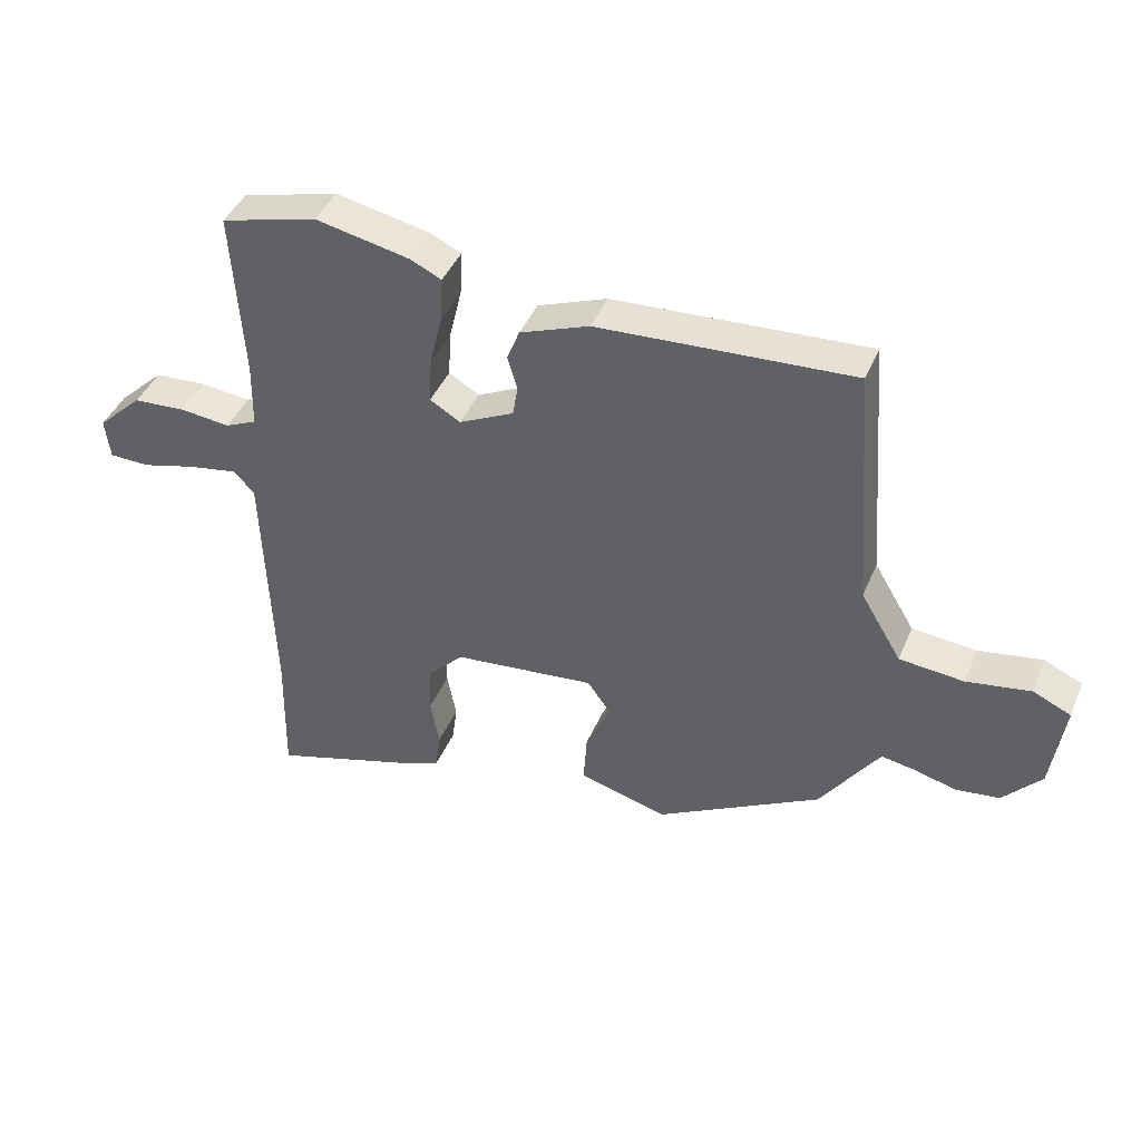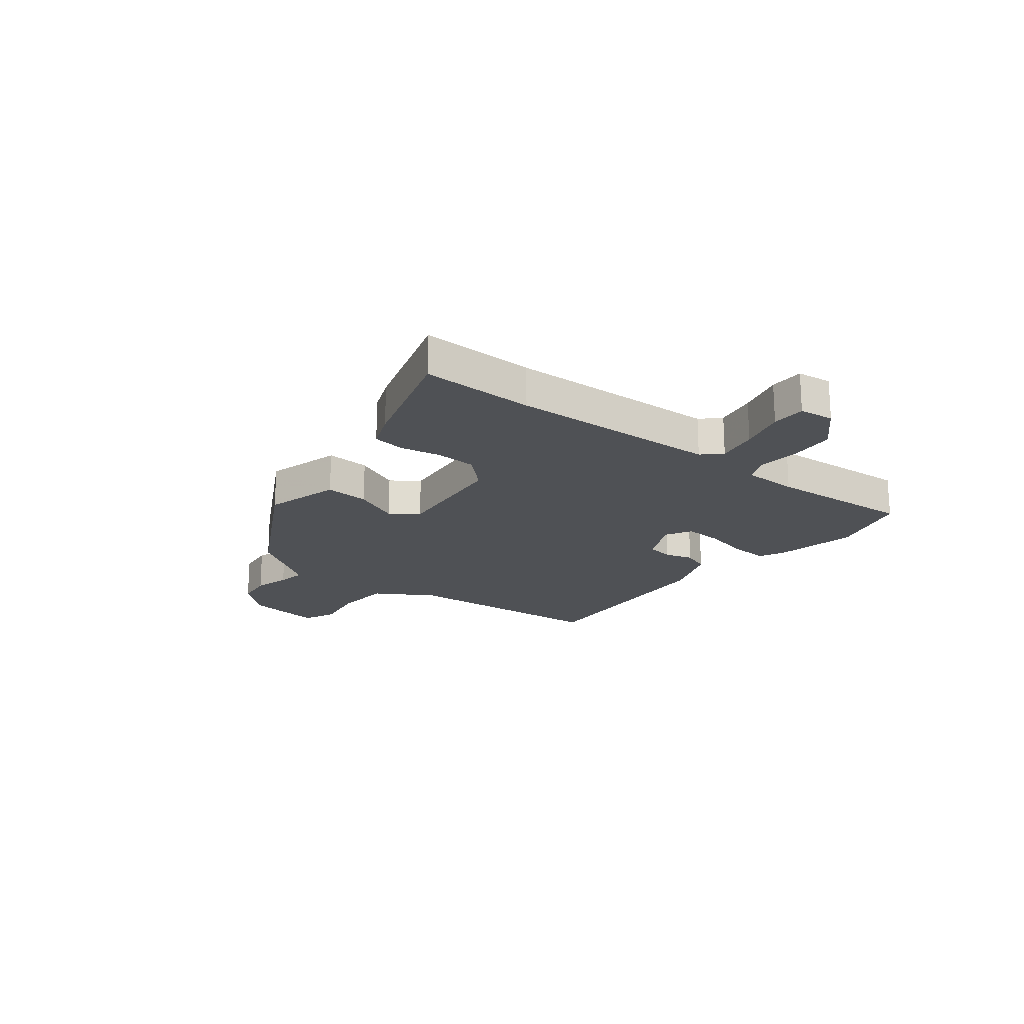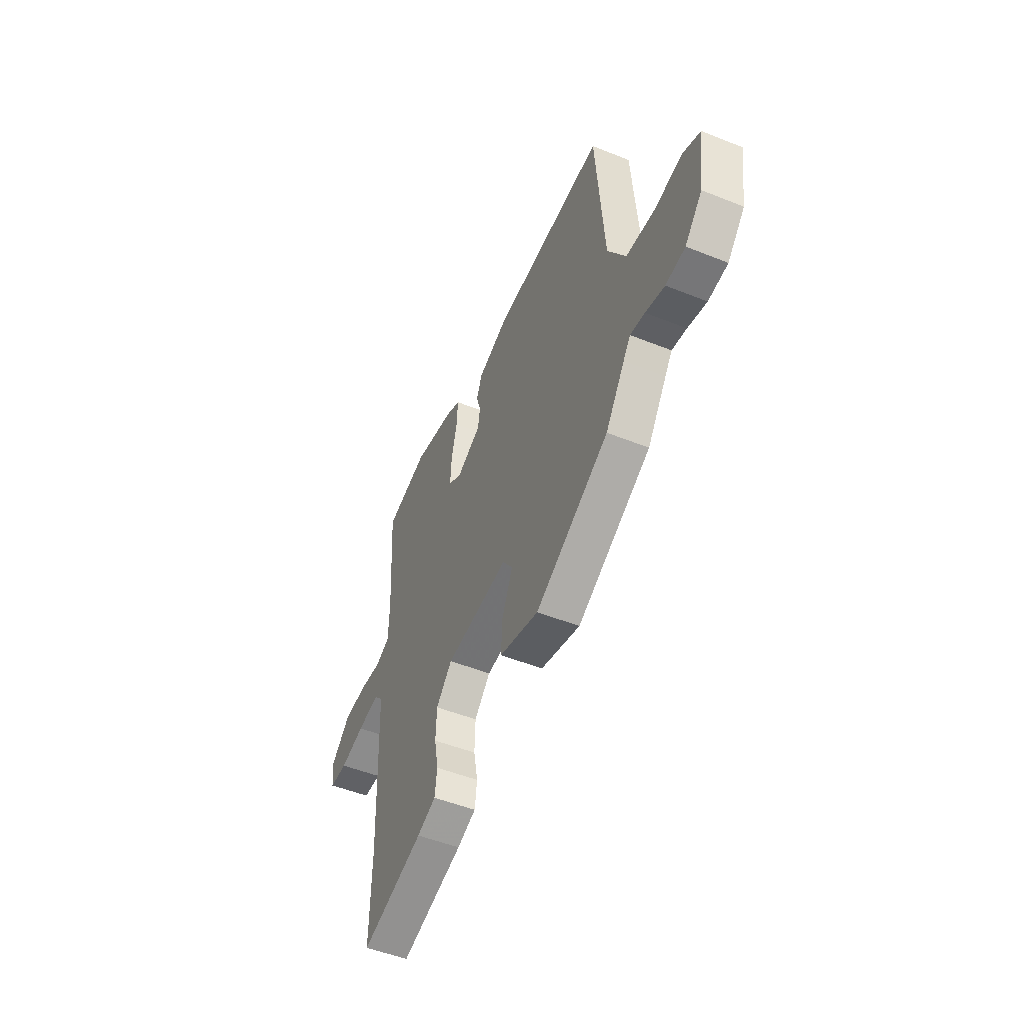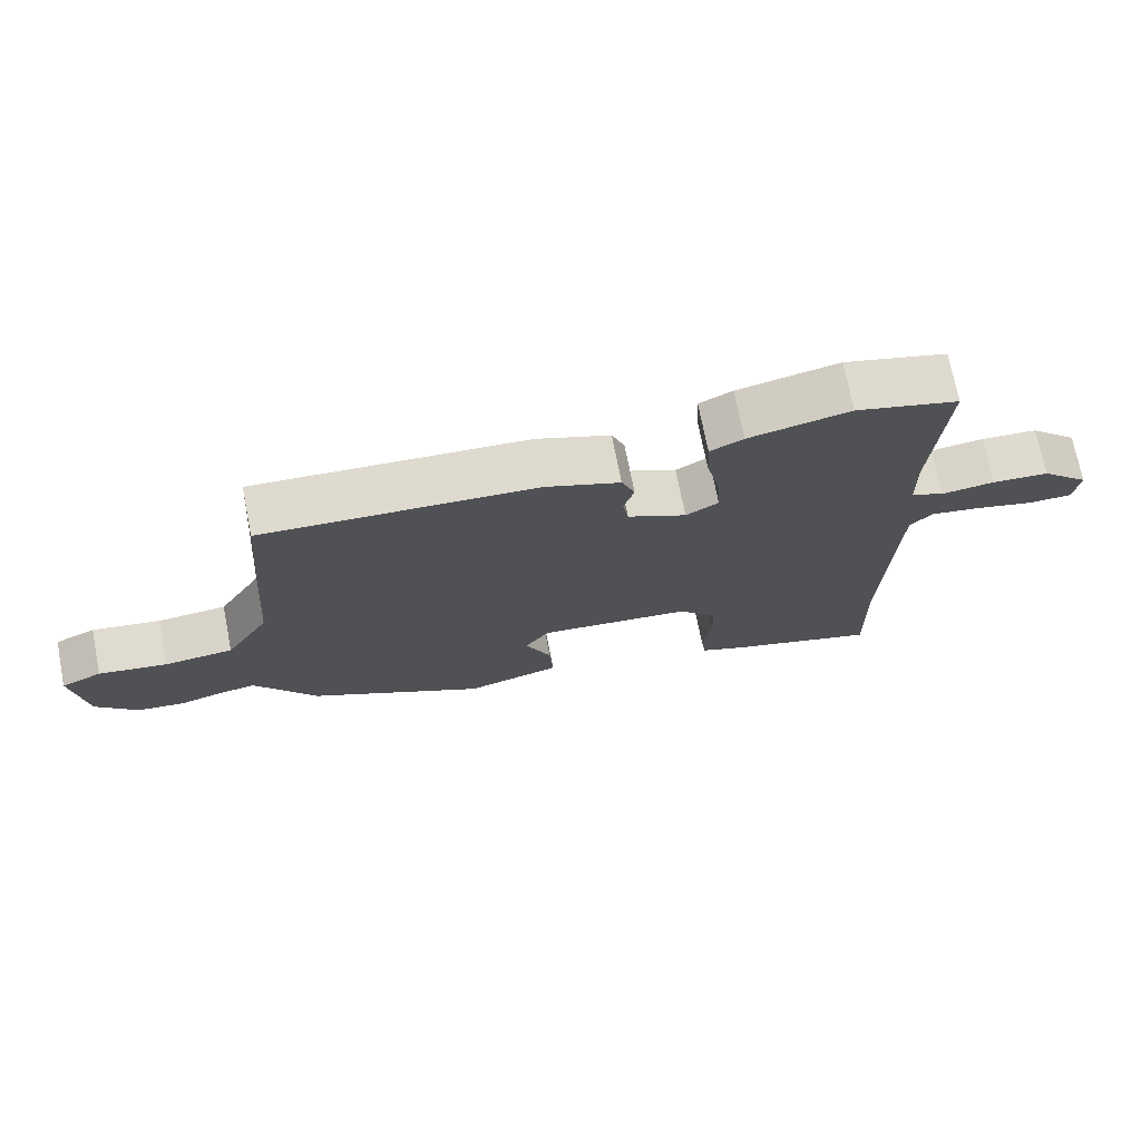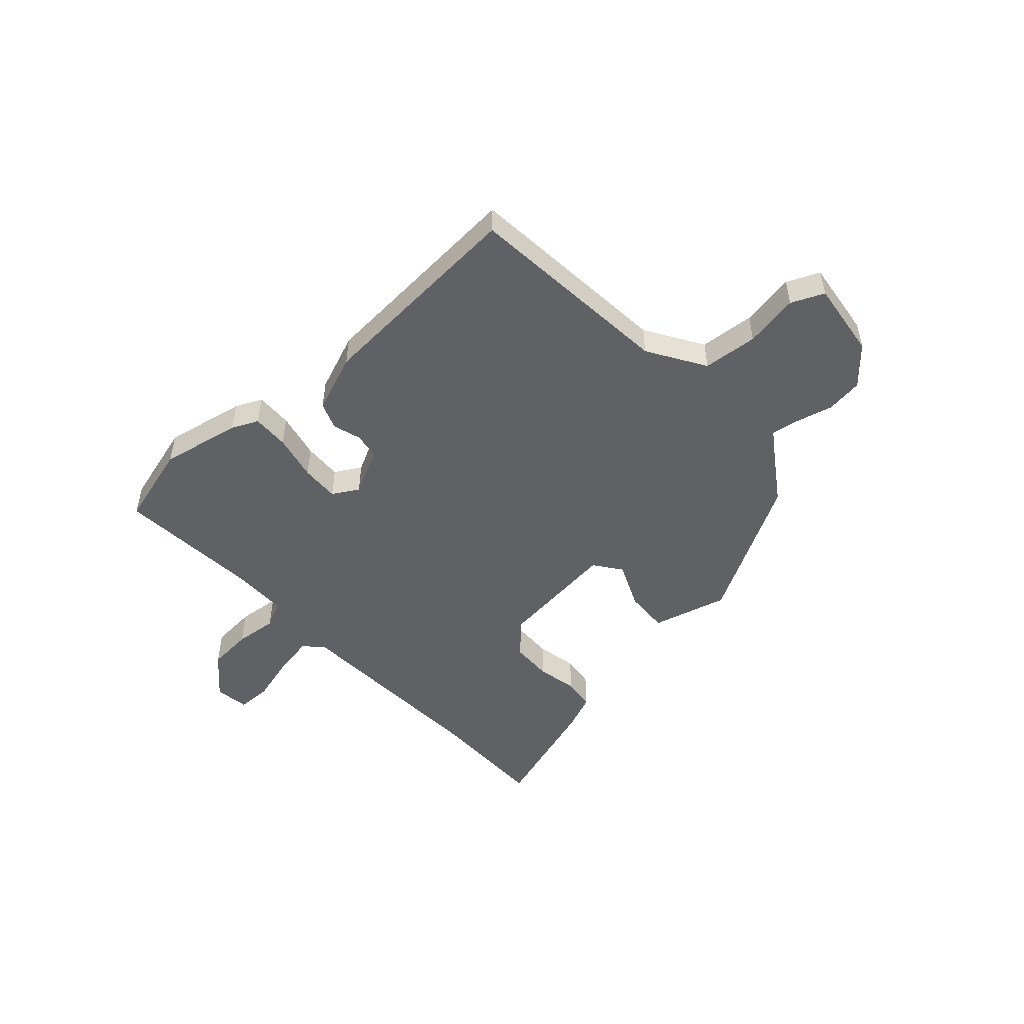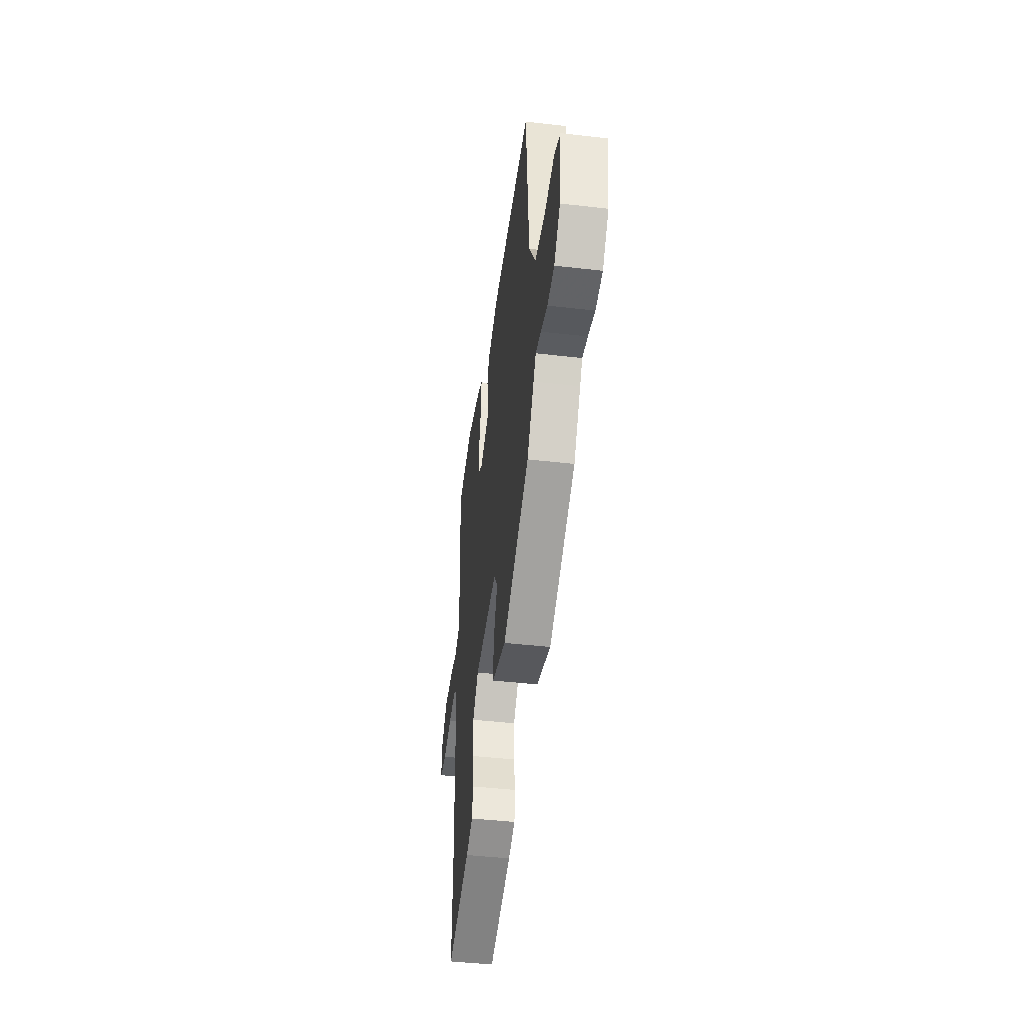
<metadata>
{"format":"obj","ext":"obj","renderer":"f3d","projection":"perspective","resolution":1024,"background":"white","views":[{"elev":41.9,"azim":21.6,"up":"+Z"},{"elev":-19.9,"azim":-127.8,"up":"+Y"},{"elev":-50.5,"azim":66.3,"up":"+Z"},{"elev":72.2,"azim":168.9,"up":"+Z"},{"elev":-50.3,"azim":43.1,"up":"+Y"},{"elev":-44.1,"azim":82.3,"up":"+Z"}]}
</metadata>
<code>
v -0.502 0.07 -0.609
v -0.498 0.07 -0.401
v -0.512 0.07 -0.016
v -0.544 0.07 0.018
v -0.62 0.07 0.005
v -0.705 0.07 -0.017
v -0.767 0.07 -0.015
v -0.775 0.07 0.048
v -0.705 0.07 0.114
v -0.623 0.07 0.119
v -0.546 0.07 0.11
v -0.497 0.07 0.132
v -0.495 0.07 0.232
v -0.512 0.07 0.497
v -0.363 0.07 0.536
v -0.217 0.07 0.505
v -0.169 0.07 0.482
v -0.172 0.07 0.415
v -0.192 0.07 0.331
v -0.196 0.07 0.261
v -0.149 0.07 0.233
v -0.064 0.07 0.274
v -0.056 0.07 0.322
v -0.071 0.07 0.373
v -0.052 0.07 0.422
v 0.055 0.07 0.462
v 0.449 0.07 0.482
v 0.478 0.07 0.099
v 0.541 0.07 -0.006
v 0.641 0.07 -0.016
v 0.74 0.07 0
v 0.799 0.07 -0.027
v 0.779 0.07 -0.167
v 0.719 0.07 -0.233
v 0.651 0.07 -0.241
v 0.585 0.07 -0.223
v 0.534 0.07 -0.214
v 0.509 0.07 -0.249
v 0.442 0.07 -0.346
v 0.186 0.07 -0.484
v 0.049 0.07 -0.445
v 0.054 0.07 -0.365
v 0.092 0.07 -0.281
v 0.056 0.07 -0.231
v -0.164 0.07 -0.252
v -0.22 0.07 -0.31
v -0.223 0.07 -0.385
v -0.209 0.07 -0.459
v -0.217 0.07 -0.518
v -0.283 0.07 -0.544
v -0.502 0 -0.609
v -0.498 0 -0.401
v -0.512 0 -0.016
v -0.544 0 0.018
v -0.62 0 0.005
v -0.705 0 -0.017
v -0.767 0 -0.015
v -0.775 0 0.048
v -0.705 0 0.114
v -0.623 0 0.119
v -0.546 0 0.11
v -0.497 0 0.132
v -0.495 0 0.232
v -0.512 0 0.497
v -0.363 0 0.536
v -0.217 0 0.505
v -0.169 0 0.482
v -0.172 0 0.415
v -0.192 0 0.331
v -0.196 0 0.261
v -0.149 0 0.233
v -0.064 0 0.274
v -0.056 0 0.322
v -0.071 0 0.373
v -0.052 0 0.422
v 0.055 0 0.462
v 0.449 0 0.482
v 0.478 0 0.099
v 0.541 0 -0.006
v 0.641 0 -0.016
v 0.74 0 0
v 0.799 0 -0.027
v 0.779 0 -0.167
v 0.719 0 -0.233
v 0.651 0 -0.241
v 0.585 0 -0.223
v 0.534 0 -0.214
v 0.509 0 -0.249
v 0.442 0 -0.346
v 0.186 0 -0.484
v 0.049 0 -0.445
v 0.054 0 -0.365
v 0.092 0 -0.281
v 0.056 0 -0.231
v -0.164 0 -0.252
v -0.22 0 -0.31
v -0.223 0 -0.385
v -0.209 0 -0.459
v -0.217 0 -0.518
v -0.283 0 -0.544
f 47 48 49 50
f 46 47 50 1
f 40 41 42 43
f 38 39 40 43
f 37 38 43 44
f 33 34 35 36
f 33 36 37
f 30 31 32 33
f 29 30 33 37
f 28 29 37 44
f 23 24 25 26
f 22 23 26 27
f 21 22 27 28
f 16 17 18 19
f 16 19 20
f 13 14 15 16
f 12 13 16 20
f 11 12 20 21
f 9 10 11
f 8 9 11
f 5 6 7 8
f 4 5 8 11
f 3 4 11 21
f 46 1 2
f 45 46 2 3
f 28 44 45
f 3 21 28 45
f 100 99 98 97
f 51 100 97 96
f 93 92 91 90
f 93 90 89 88
f 94 93 88 87
f 86 85 84 83
f 87 86 83
f 83 82 81 80
f 87 83 80 79
f 94 87 79 78
f 76 75 74 73
f 77 76 73 72
f 78 77 72 71
f 69 68 67 66
f 70 69 66
f 66 65 64 63
f 70 66 63 62
f 71 70 62 61
f 61 60 59
f 61 59 58
f 58 57 56 55
f 61 58 55 54
f 71 61 54 53
f 52 51 96
f 53 52 96 95
f 95 94 78
f 95 78 71 53
f 1 51 52 2
f 2 52 53 3
f 3 53 54 4
f 4 54 55 5
f 5 55 56 6
f 6 56 57 7
f 7 57 58 8
f 8 58 59 9
f 9 59 60 10
f 10 60 61 11
f 11 61 62 12
f 12 62 63 13
f 13 63 64 14
f 14 64 65 15
f 15 65 66 16
f 16 66 67 17
f 17 67 68 18
f 18 68 69 19
f 19 69 70 20
f 20 70 71 21
f 21 71 72 22
f 22 72 73 23
f 23 73 74 24
f 24 74 75 25
f 25 75 76 26
f 26 76 77 27
f 27 77 78 28
f 28 78 79 29
f 29 79 80 30
f 30 80 81 31
f 31 81 82 32
f 32 82 83 33
f 33 83 84 34
f 34 84 85 35
f 35 85 86 36
f 36 86 87 37
f 37 87 88 38
f 38 88 89 39
f 39 89 90 40
f 40 90 91 41
f 41 91 92 42
f 42 92 93 43
f 43 93 94 44
f 44 94 95 45
f 45 95 96 46
f 46 96 97 47
f 47 97 98 48
f 48 98 99 49
f 49 99 100 50
f 50 100 51 1

</code>
